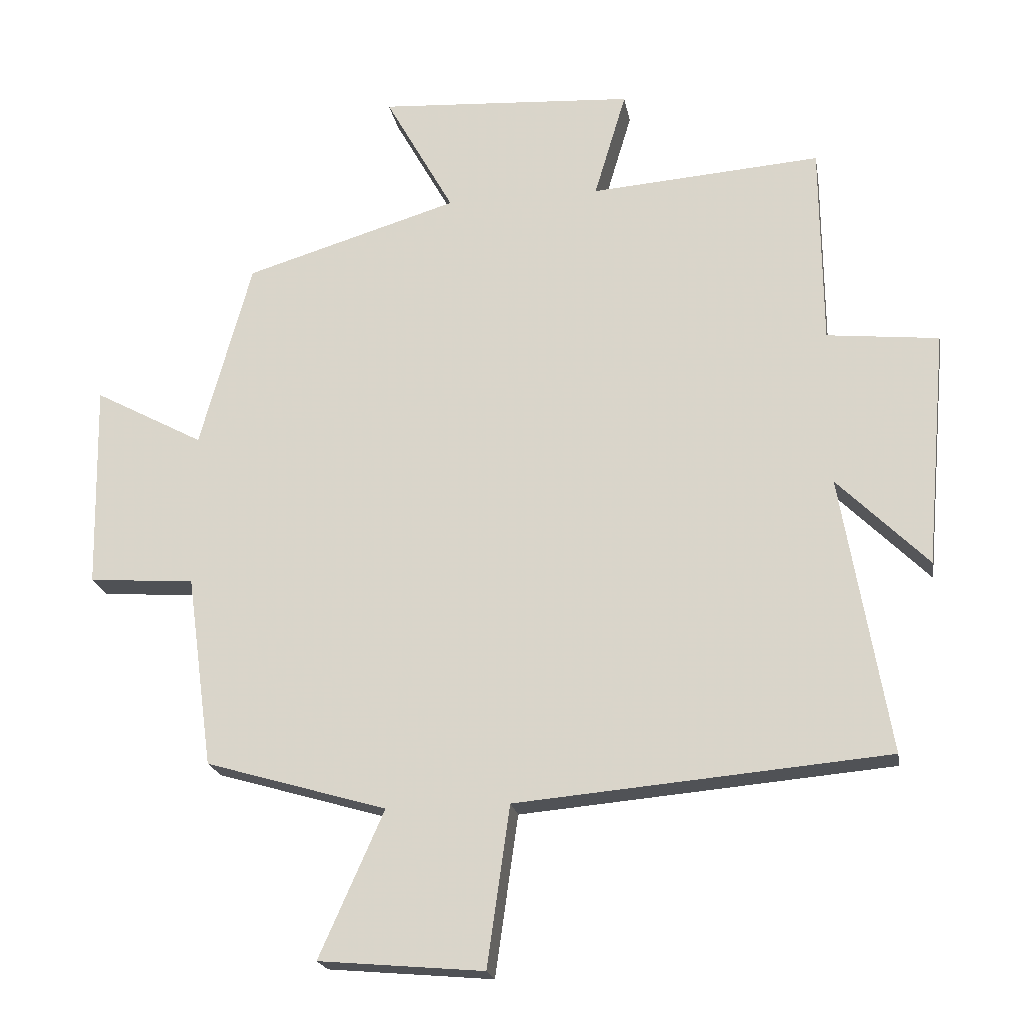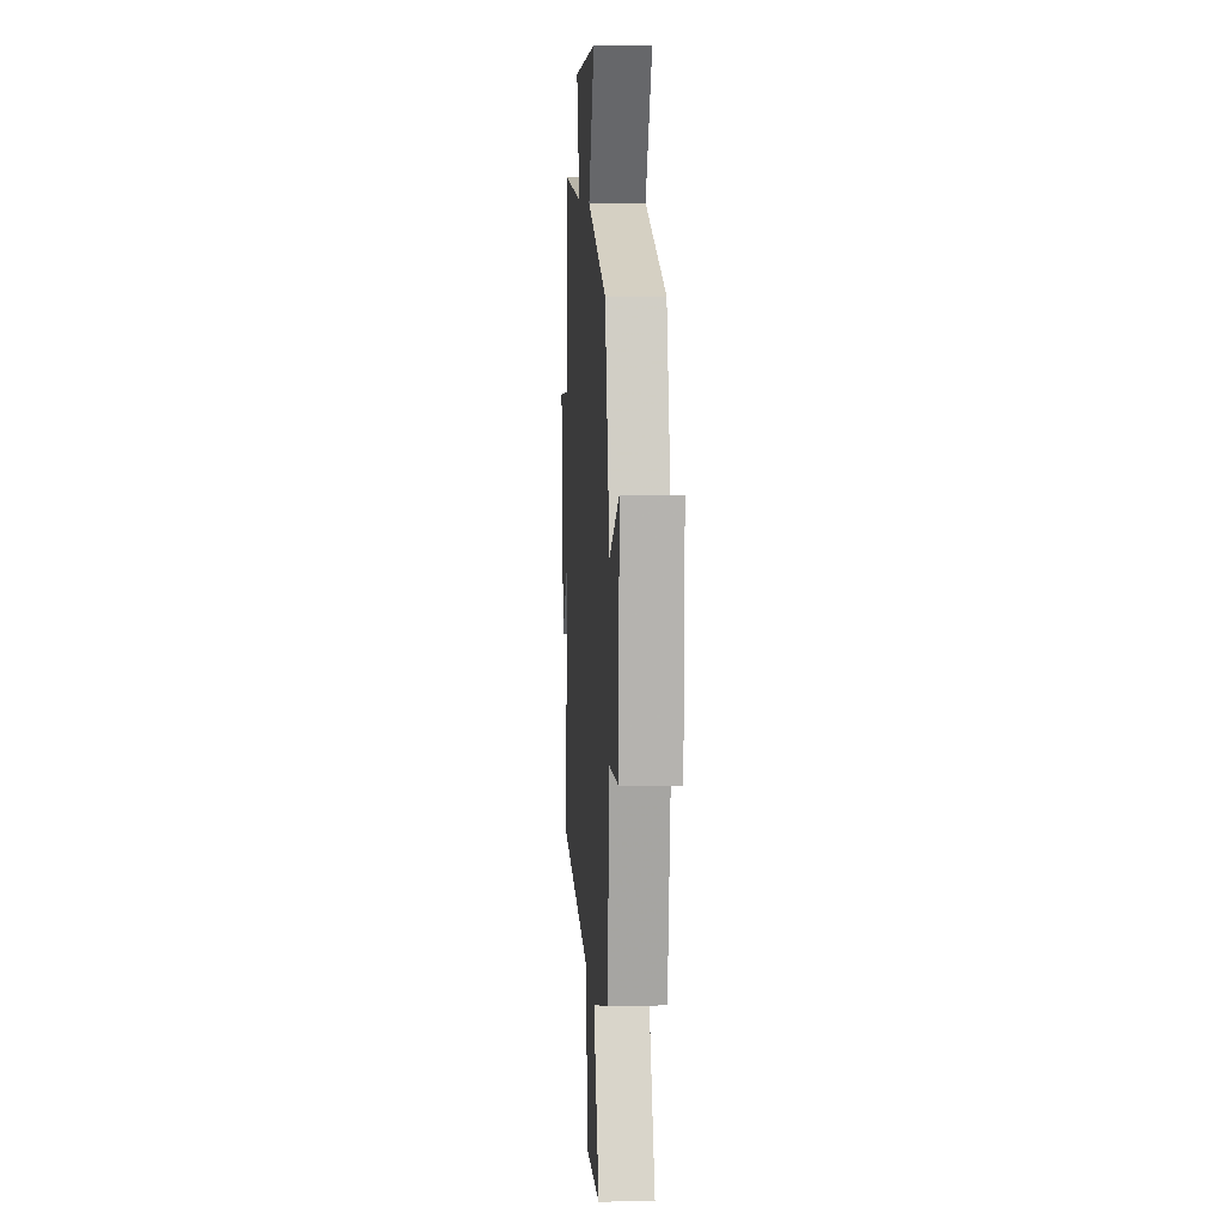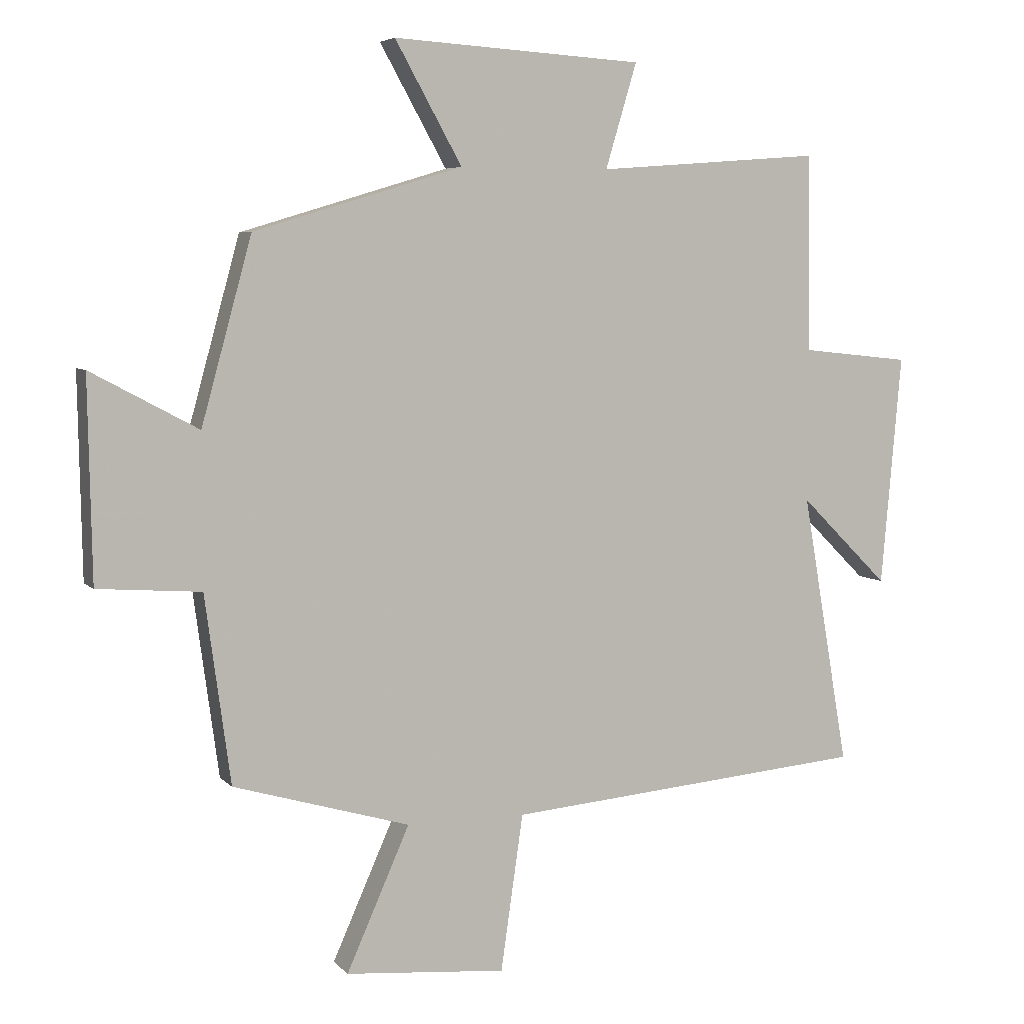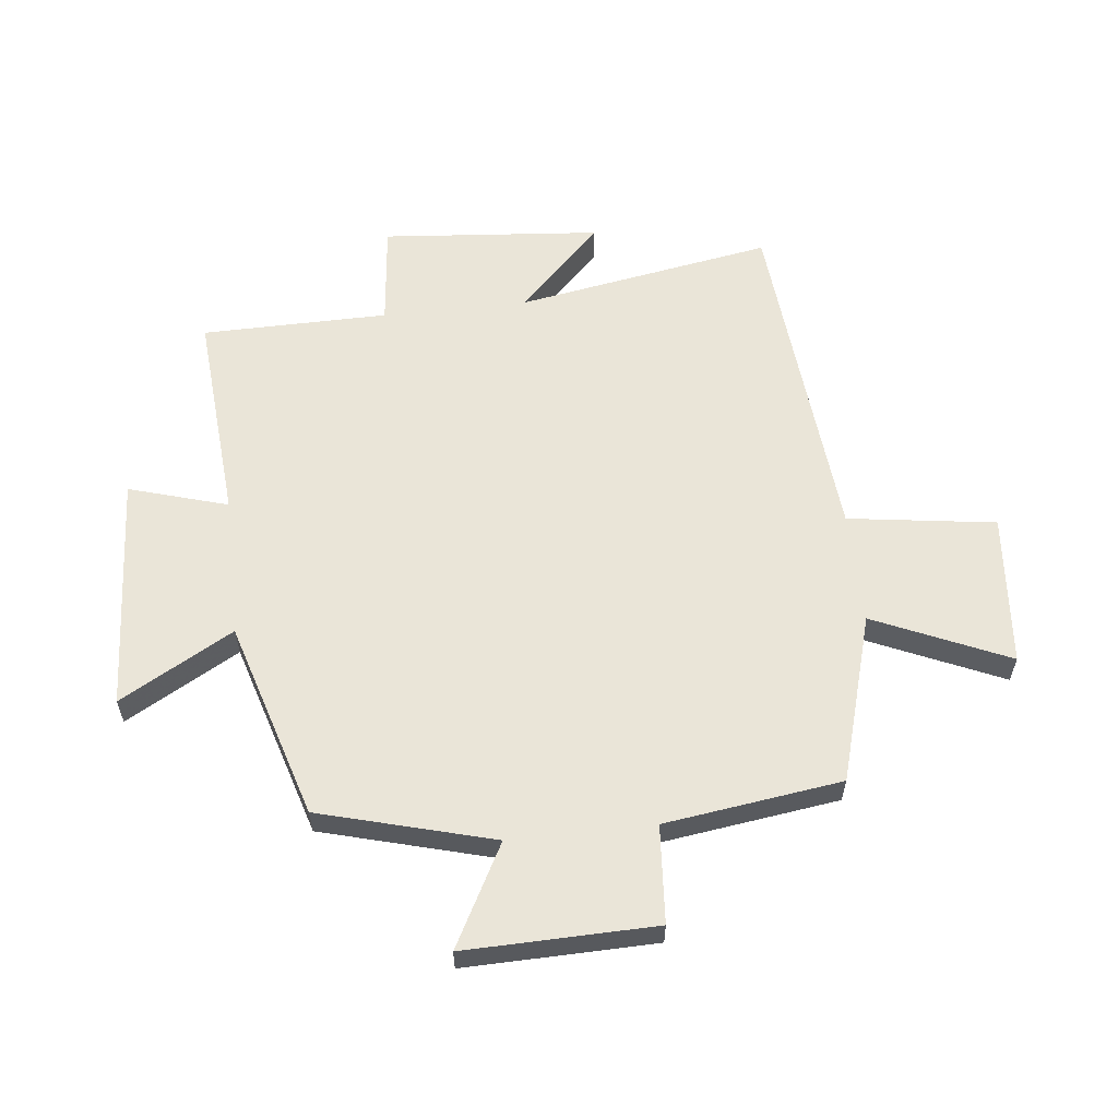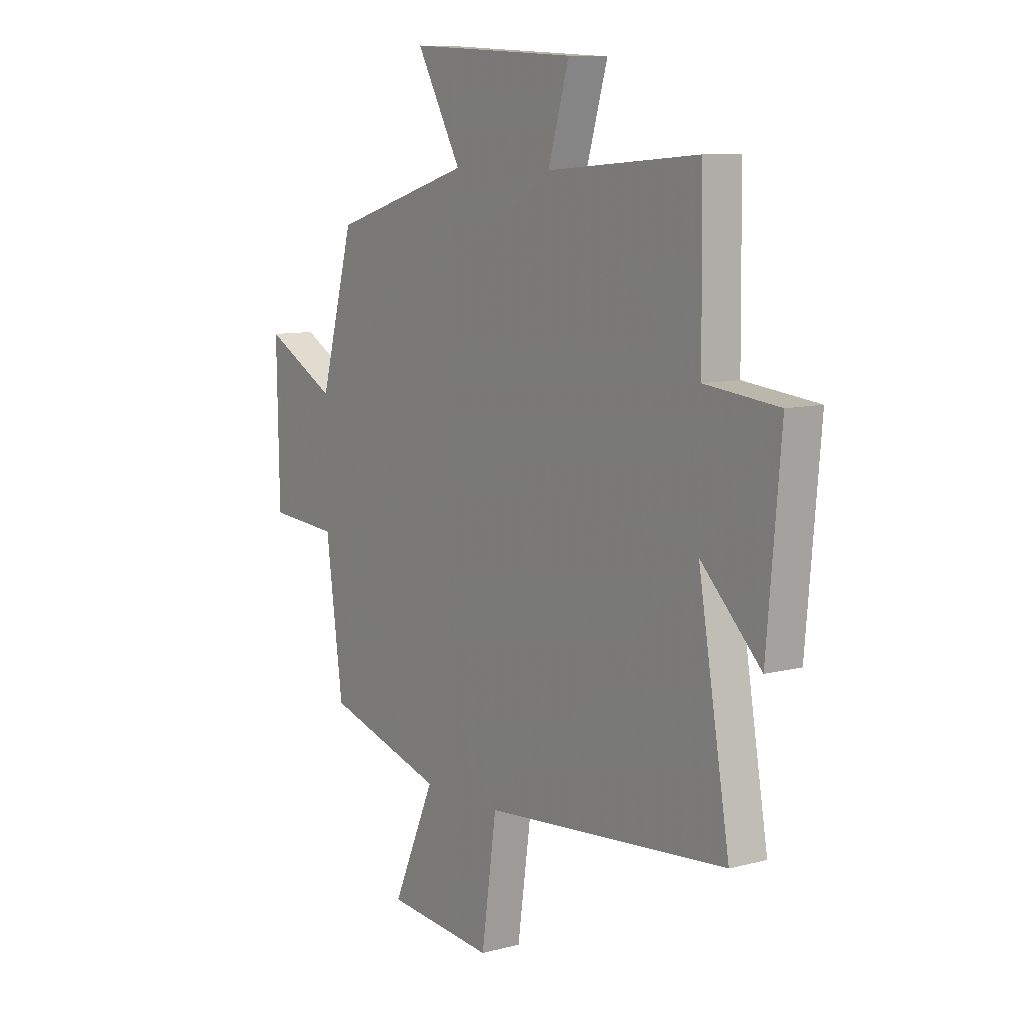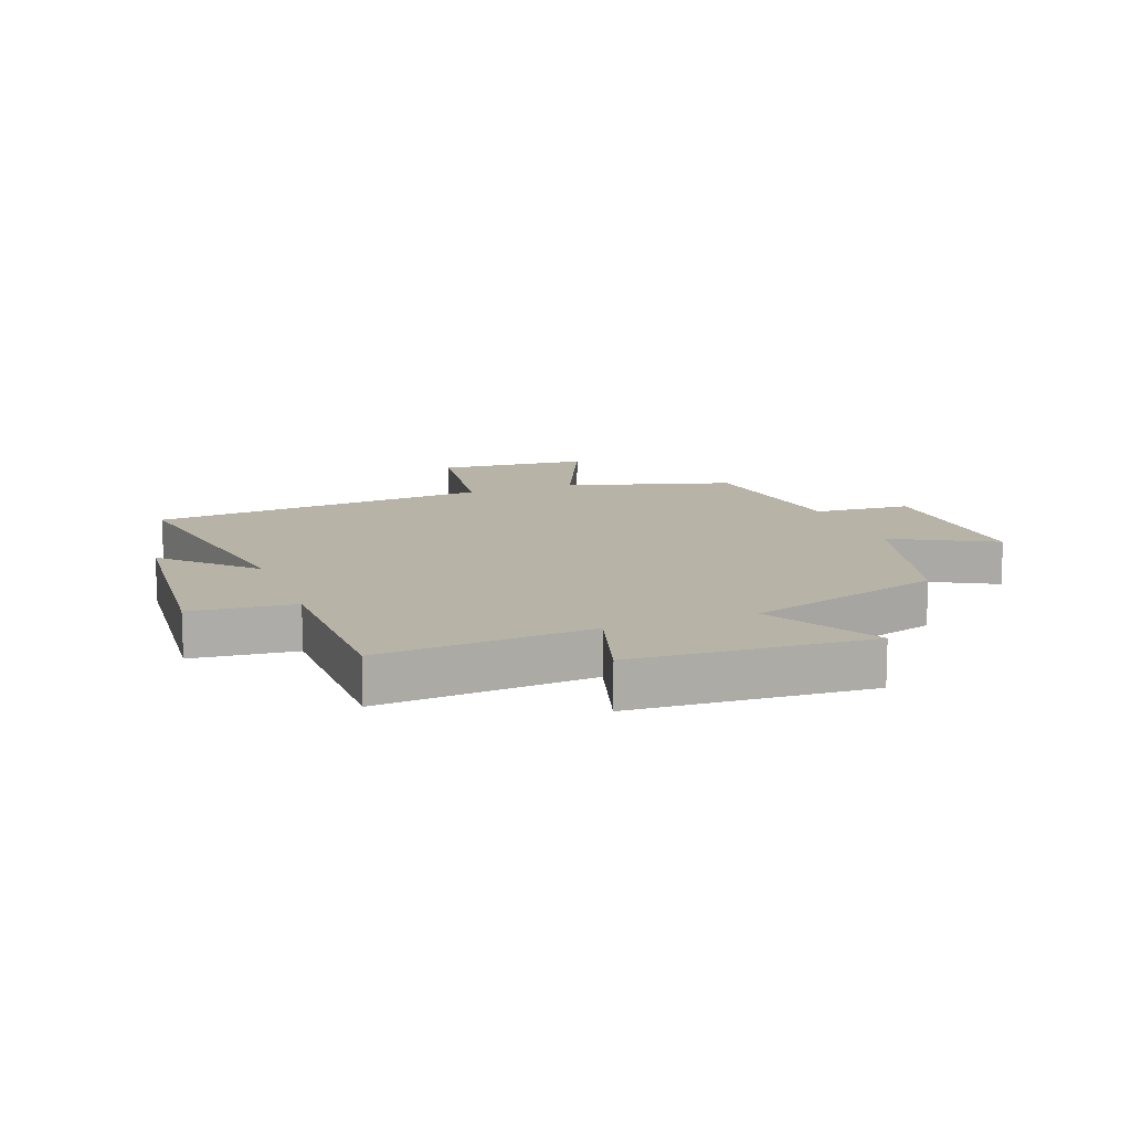
<metadata>
{"format":"obj","ext":"obj","renderer":"f3d","projection":"perspective","resolution":1024,"background":"white","views":[{"elev":-20.5,"azim":-170.2,"up":"+Z"},{"elev":9.0,"azim":86.4,"up":"+Z"},{"elev":5.6,"azim":158.4,"up":"+Z"},{"elev":59.3,"azim":83.6,"up":"+Y"},{"elev":9.1,"azim":-125.1,"up":"+Z"},{"elev":12.8,"azim":-20.5,"up":"+Y"}]}
</metadata>
<code>
v 0.421 0.07 0.401
v 0.5 0.07 0.113
v 0.668 0.07 0.203
v 0.662 0.07 -0.113
v 0.5 0.07 -0.125
v 0.46 0.07 -0.419
v 0.183 0.07 -0.5
v 0.282 0.07 -0.723
v 0.03 0.07 -0.745
v -0.005 0.07 -0.5
v -0.573 0.07 -0.45
v -0.5 0.07 -0.024
v -0.639 0.07 -0.162
v -0.671 0.07 0.2
v -0.5 0.07 0.218
v -0.497 0.07 0.527
v -0.144 0.07 0.5
v -0.193 0.07 0.664
v 0.199 0.07 0.688
v 0.094 0.07 0.5
v 0.421 0 0.401
v 0.5 0 0.113
v 0.668 0 0.203
v 0.662 0 -0.113
v 0.5 0 -0.125
v 0.46 0 -0.419
v 0.183 0 -0.5
v 0.282 0 -0.723
v 0.03 0 -0.745
v -0.005 0 -0.5
v -0.573 0 -0.45
v -0.5 0 -0.024
v -0.639 0 -0.162
v -0.671 0 0.2
v -0.5 0 0.218
v -0.497 0 0.527
v -0.144 0 0.5
v -0.193 0 0.664
v 0.199 0 0.688
v 0.094 0 0.5
f 17 18 19 20
f 17 20 1 2
f 15 16 17 2
f 12 13 14 15
f 12 15 2
f 10 11 12 2
f 7 8 9 10
f 5 6 7 10
f 5 10 2 3
f 3 4 5
f 40 39 38 37
f 22 21 40 37
f 22 37 36 35
f 35 34 33 32
f 22 35 32
f 22 32 31 30
f 30 29 28 27
f 30 27 26 25
f 23 22 30 25
f 25 24 23
f 1 21 22 2
f 2 22 23 3
f 3 23 24 4
f 4 24 25 5
f 5 25 26 6
f 6 26 27 7
f 7 27 28 8
f 8 28 29 9
f 9 29 30 10
f 10 30 31 11
f 11 31 32 12
f 12 32 33 13
f 13 33 34 14
f 14 34 35 15
f 15 35 36 16
f 16 36 37 17
f 17 37 38 18
f 18 38 39 19
f 19 39 40 20
f 20 40 21 1

</code>
